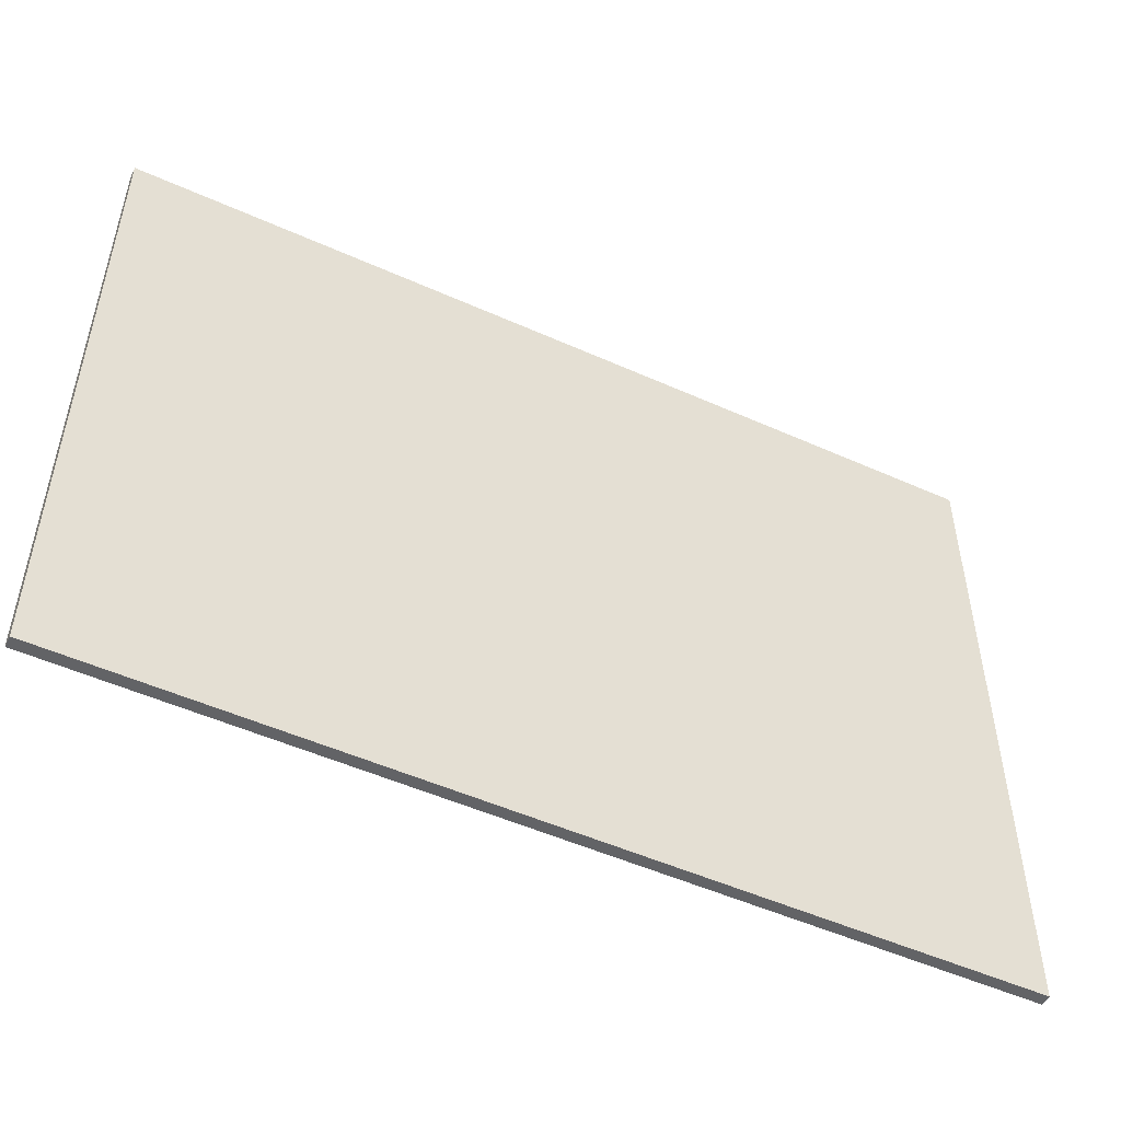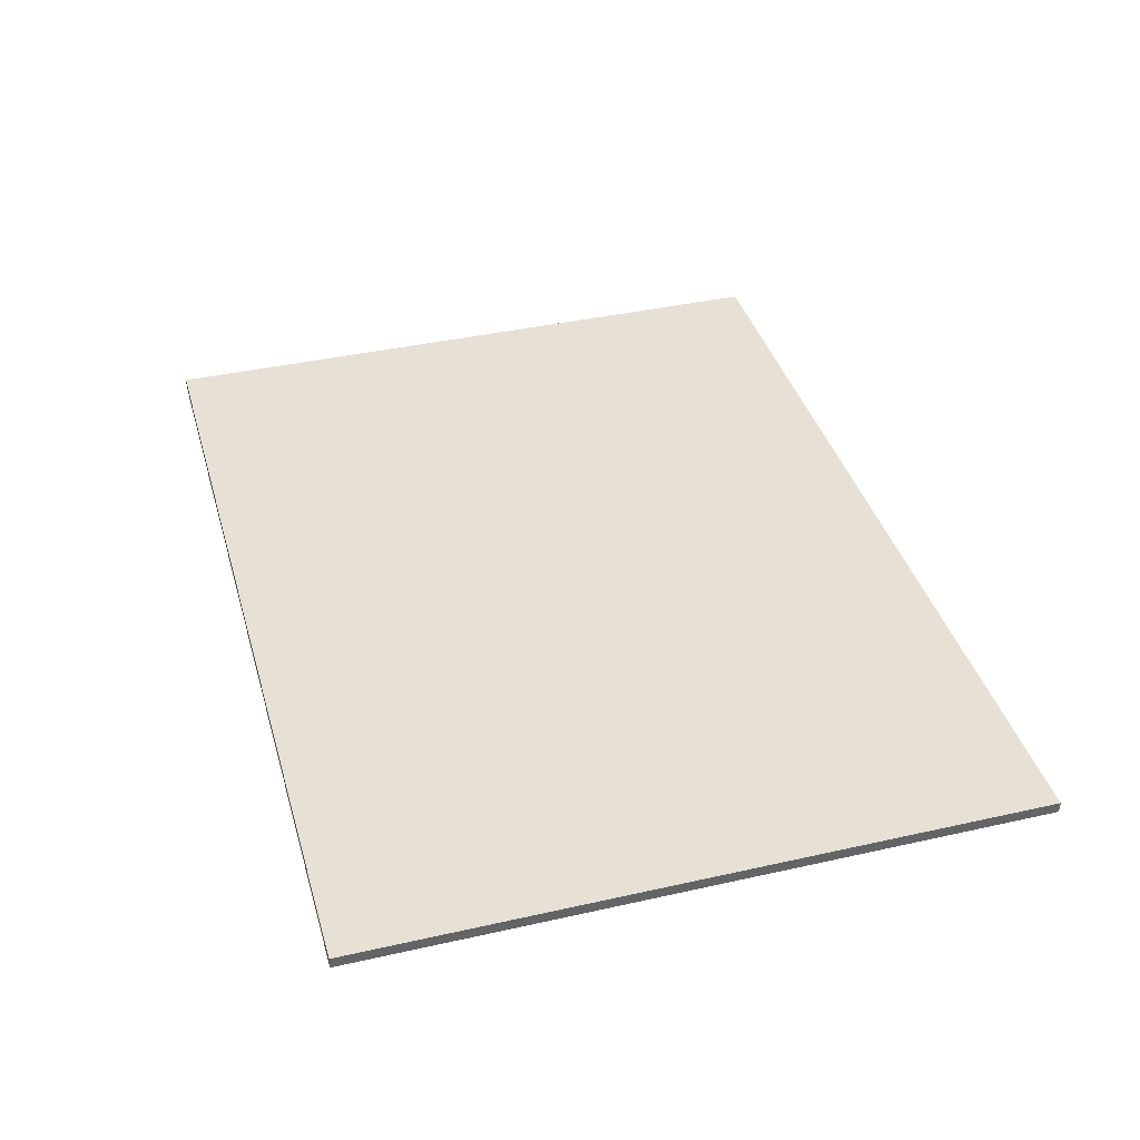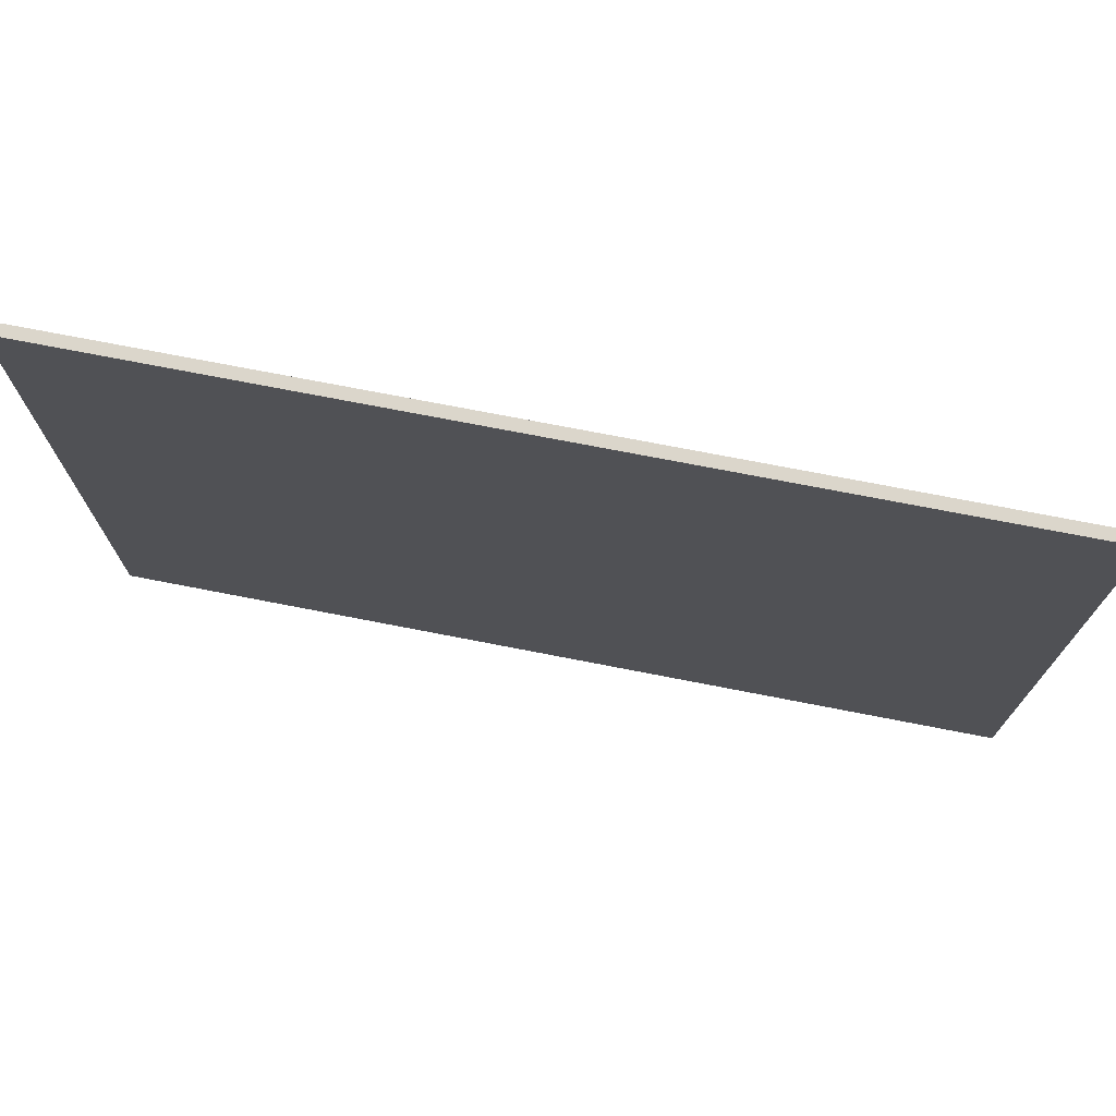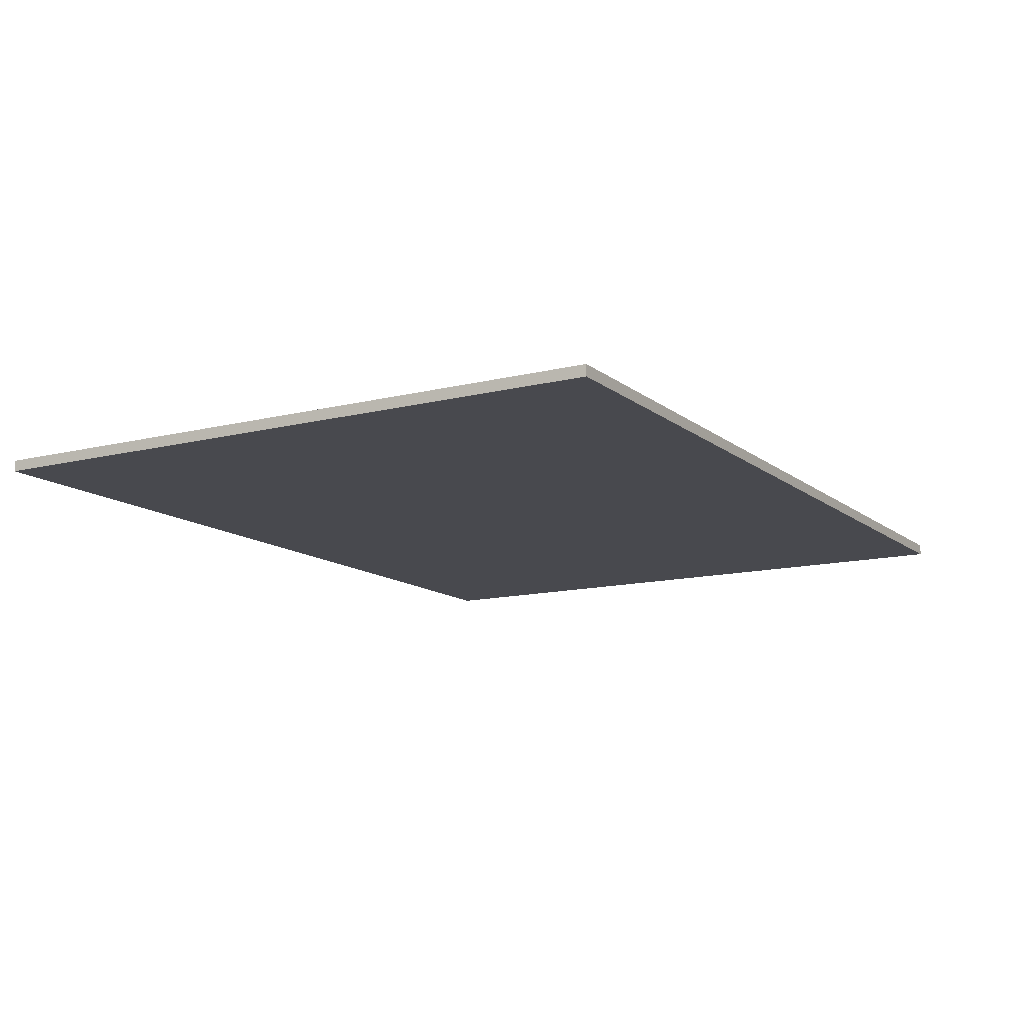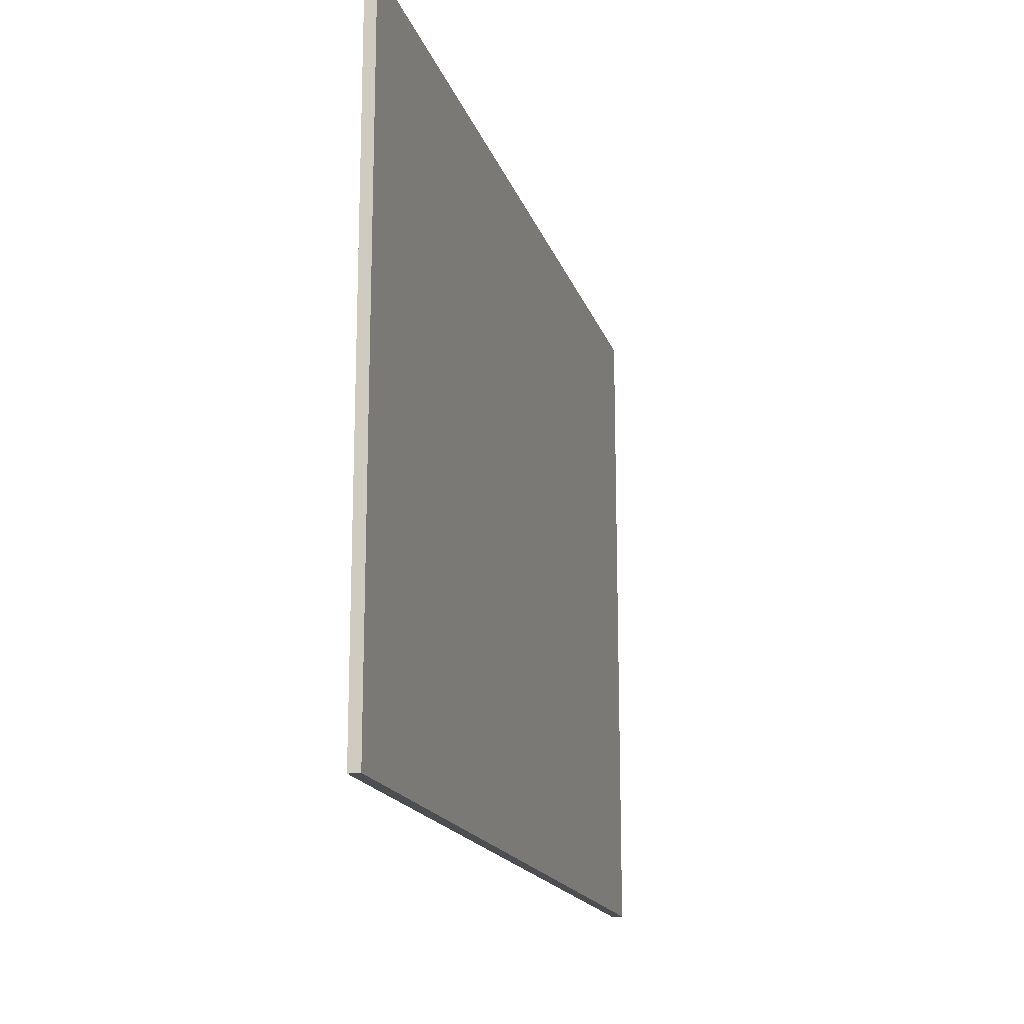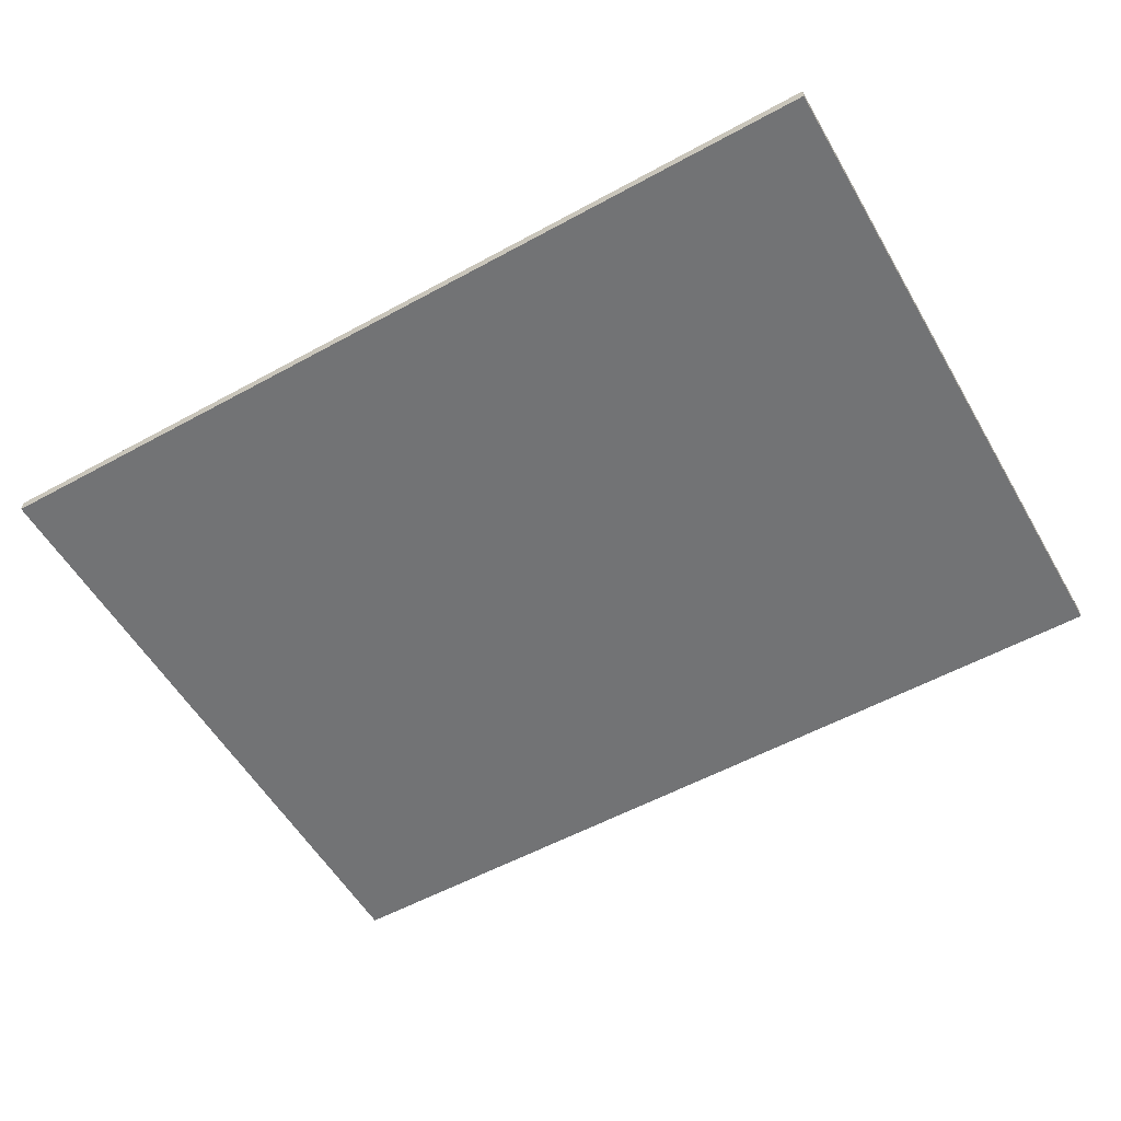
<metadata>
{"format":"obj","ext":"obj","renderer":"f3d","projection":"perspective","resolution":1024,"background":"white","views":[{"elev":-50.9,"azim":153.9,"up":"+Z"},{"elev":39.3,"azim":74.3,"up":"+Y"},{"elev":73.6,"azim":11.0,"up":"+Z"},{"elev":-12.7,"azim":-59.7,"up":"+Y"},{"elev":-17.2,"azim":-74.9,"up":"+Z"},{"elev":-55.7,"azim":-150.1,"up":"+Y"}]}
</metadata>
<code>
g default
v -10 0 7.5
v 10 0 7.5
v -10 0.25 7.5
v 10 0.25 7.5
v -10 0.25 -7.5
v 10 0.25 -7.5
v -10 0 -7.5
v 10 0 -7.5
g pCube1
f 1 2 4 3
f 3 4 6 5
f 5 6 8 7
f 7 8 2 1
f 2 8 6 4
f 7 1 3 5

</code>
